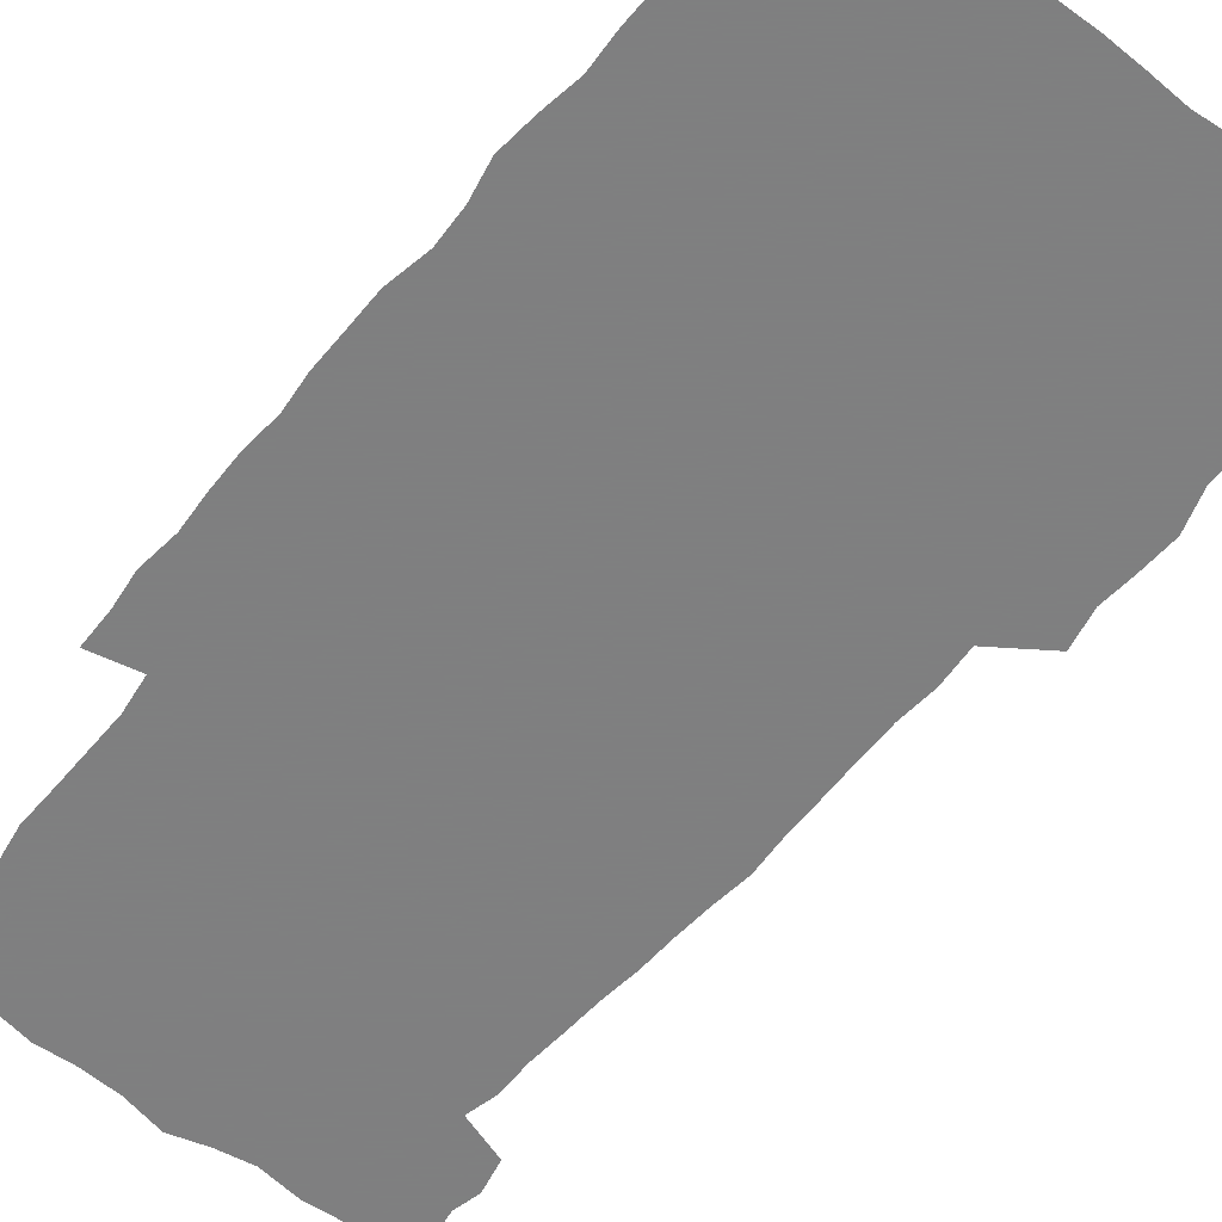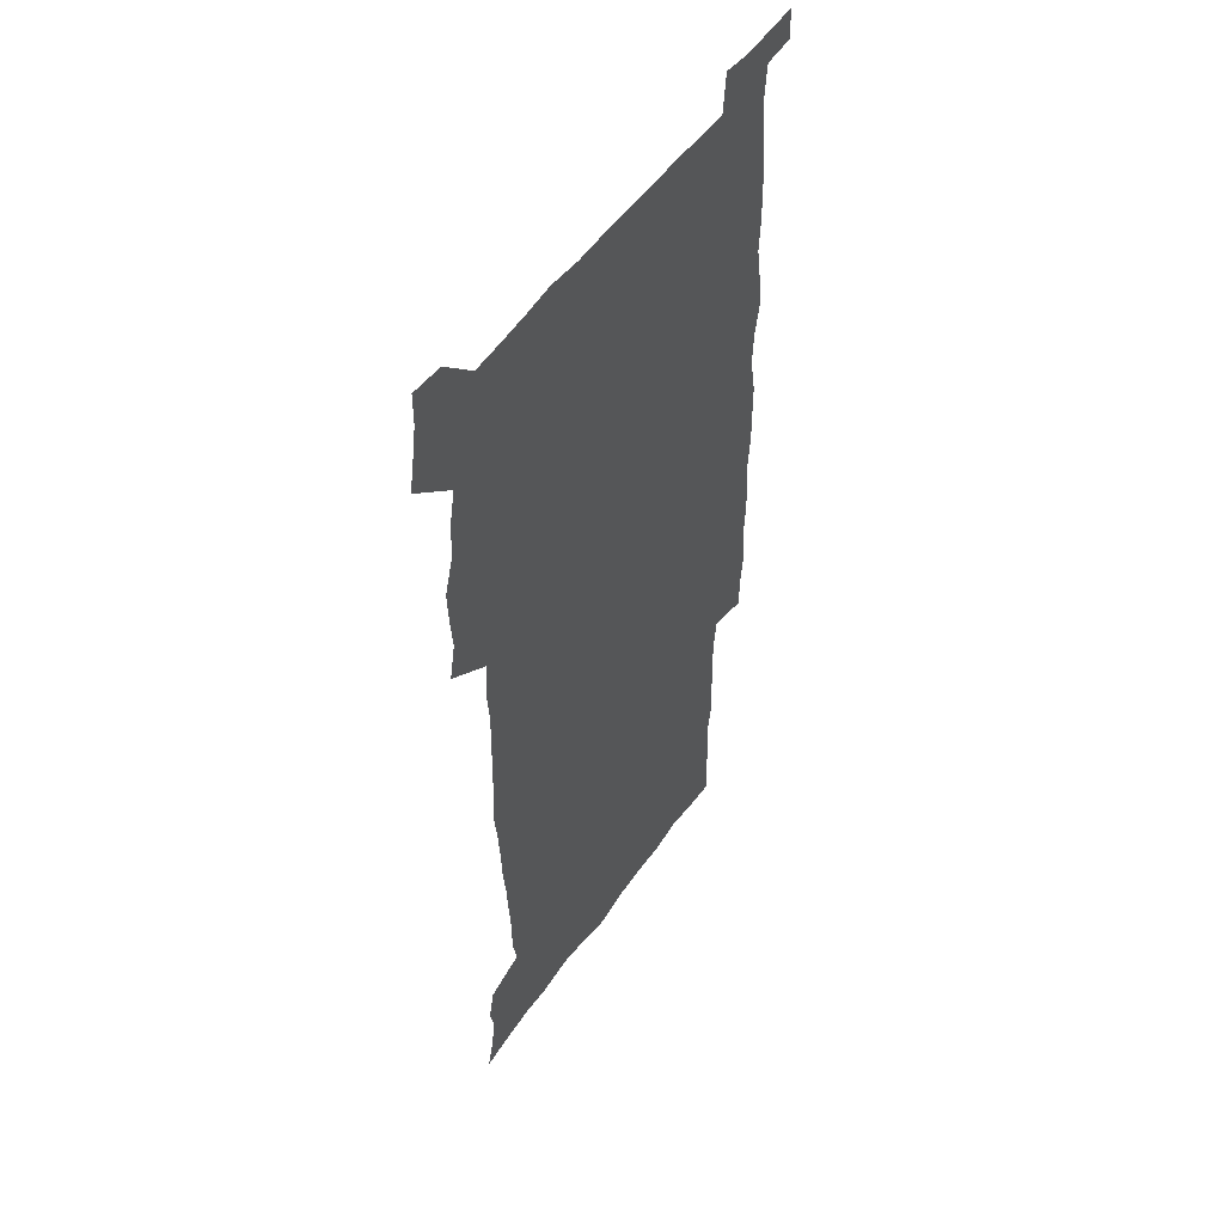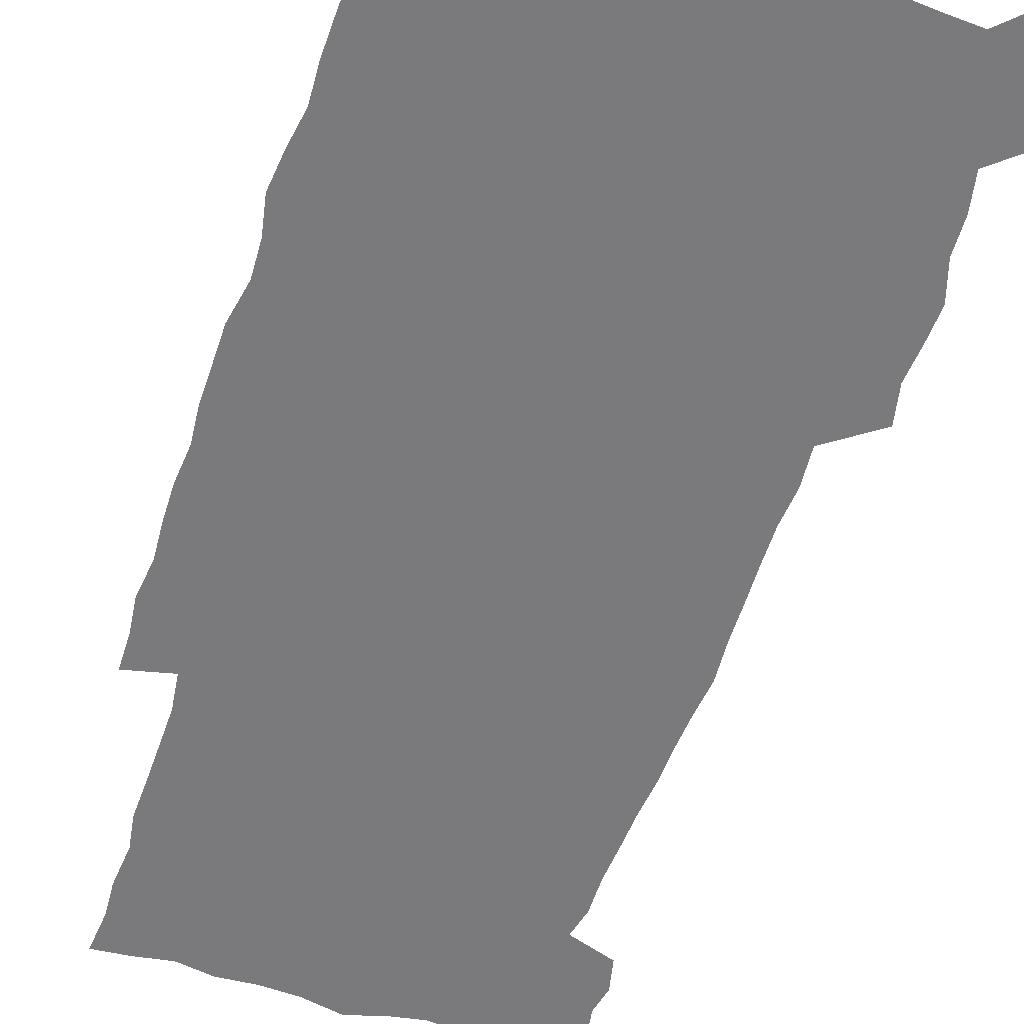
<metadata>
{"format":"obj","ext":"obj","renderer":"f3d","projection":"perspective","resolution":1024,"background":"white","views":[{"elev":-59.9,"azim":140.8,"up":"+Z"},{"elev":50.7,"azim":-56.6,"up":"+Y"},{"elev":-58.2,"azim":161.5,"up":"+Z"}]}
</metadata>
<code>
v 444 558.8 0
v 446.5 572.5 0
v 448.7 586.2 0
v 448.8 600.2 0
v 460 161.5 0
v 463.5 175.4 0
v 465.8 188.6 0
v 463.3 199.7 0
v 466.4 213.3 0
v 456 449.2 0
v 459.2 464.7 0
v 457.9 479.7 0
v 457.1 494.7 0
v 462 510.5 0
v 462.6 525.6 0
v 465.5 540.7 0
v 464.3 556 0
v 465.1 570.3 0
v 465.2 584.5 0
v 464.1 599.1 0
v 475.1 163.4 0
v 479.7 178.3 0
v 483.6 192.8 0
v 481.1 203.9 0
v 485.2 219.5 0
v 482.4 231.5 0
v 482.5 247.1 0
v 481.3 262.1 0
v 480.4 277.7 0
v 478.7 292.7 0
v 478.1 308.2 0
v 476.9 323.5 0
v 475.1 338.4 0
v 476.2 354.6 0
v 476.4 370.6 0
v 476.9 386.6 0
v 477.1 402.6 0
v 475.7 418.3 0
v 476.9 434.4 0
v 475.6 449.7 0
v 477.9 465.2 0
v 475.9 480.2 0
v 479.1 495.5 0
v 480.2 510.2 0
v 479.4 525 0
v 482.6 539.6 0
v 481.3 554.7 0
v 480.7 569.3 0
v 480.9 583.3 0
v 490 164.7 0
v 494.3 179.9 0
v 495.3 193 0
v 497.3 207.5 0
v 499.9 223.6 0
v 497.5 236.2 0
v 499.8 253 0
v 498.8 267.6 0
v 499 283.3 0
v 498.5 298.2 0
v 496.9 312.8 0
v 495.9 327.8 0
v 495.6 343.2 0
v 494.9 358.2 0
v 495.9 374.3 0
v 496.1 389.6 0
v 495.3 404.7 0
v 495.4 420 0
v 495.1 435.3 0
v 494.4 450.4 0
v 495.7 465.7 0
v 496.5 480.6 0
v 496.2 495.4 0
v 497.7 510 0
v 497.6 524.6 0
v 498.2 539 0
v 499 553 0
v 496.7 568.6 0
v 495.1 584 0
v 503.7 163.4 0
v 508.1 179.7 0
v 509.3 193.8 0
v 515.6 214 0
v 515.9 228 0
v 515.5 242 0
v 514.8 256 0
v 514.7 271 0
v 515.4 286.9 0
v 513.4 300.6 0
v 512.6 315.3 0
v 512.7 330.8 0
v 510.9 345.1 0
v 511.5 360.5 0
v 513.4 377 0
v 512.8 391.3 0
v 512.2 406.1 0
v 511.5 420.9 0
v 512.3 436.2 0
v 512.7 451.2 0
v 512.7 466 0
v 513.3 480.7 0
v 513 495.4 0
v 512.9 509.9 0
v 513.2 524.3 0
v 513.3 538.7 0
v 513.4 553 0
v 512.3 567.9 0
v 509.5 585 0
v 521.2 165.4 0
v 523.6 181 0
v 527.3 199.3 0
v 529.7 216 0
v 529.4 229.1 0
v 531.4 245.7 0
v 529.6 258.4 0
v 529.7 273.4 0
v 529.4 288.2 0
v 528.7 302.8 0
v 527.4 316.9 0
v 528.6 333.4 0
v 528.5 348.1 0
v 527.3 362.3 0
v 527.5 377.3 0
v 528.1 392.4 0
v 527.8 406.9 0
v 527.9 421.6 0
v 526.7 436.4 0
v 528 451.7 0
v 528.3 466.4 0
v 528.4 480.8 0
v 528.7 495.3 0
v 528.4 509.8 0
v 528.3 524.1 0
v 529.2 538.1 0
v 528.2 553.1 0
v 526.8 568.6 0
v 524 586.7 0
v 535.6 162.7 0
v 539.8 183.6 0
v 541.5 199.8 0
v 542.7 215.1 0
v 544.1 231.8 0
v 544.3 246.2 0
v 543.7 259.6 0
v 544 274.4 0
v 544 289.7 0
v 543.3 304.3 0
v 542.8 319 0
v 542.7 333.9 0
v 542.8 349.1 0
v 542.5 363.6 0
v 542.3 378.2 0
v 542.2 392.6 0
v 541.5 406.6 0
v 543.3 422.8 0
v 542.5 437.2 0
v 543 452.1 0
v 543 466.5 0
v 542.1 481 0
v 543.3 495.6 0
v 543.1 509.9 0
v 543.9 524 0
v 543.1 539.1 0
v 542.7 553.4 0
v 541.8 568.7 0
v 540.3 585.1 0
v 550.6 158.2 0
v 554.1 181.5 0
v 555.4 198.4 0
v 556.6 215.7 0
v 557.6 232 0
v 557.6 246.3 0
v 558.2 261.1 0
v 557.7 274.1 0
v 558 291.7 0
v 557.4 305.2 0
v 557 319.7 0
v 556.9 334.5 0
v 556.8 349.4 0
v 556.7 364.1 0
v 556.7 378.8 0
v 556.8 393.1 0
v 557.1 408.3 0
v 557.3 422.9 0
v 557.3 437.5 0
v 557.6 452.3 0
v 557.8 466.7 0
v 557.4 481.2 0
v 558 495.6 0
v 557.7 509.9 0
v 557.8 524.1 0
v 557.7 538.7 0
v 557.3 553.5 0
v 556.8 568.5 0
v 555.3 585.6 0
v 567.6 161.5 0
v 569.4 182.9 0
v 570.3 200.4 0
v 570.9 217.7 0
v 571.1 231.7 0
v 571.3 247.8 0
v 571.4 261.2 0
v 571.2 274.5 0
v 571.4 291.9 0
v 571.6 306 0
v 571.3 320.3 0
v 571.2 335.5 0
v 571 350 0
v 570.8 364.7 0
v 570.5 378.4 0
v 571.5 394.4 0
v 571.6 408.6 0
v 571.7 422.9 0
v 571.6 437.5 0
v 571.8 451.9 0
v 572 467 0
v 572.1 481.3 0
v 572.2 495.6 0
v 572.1 510 0
v 571.9 524.6 0
v 572.2 538.5 0
v 571.7 554.3 0
v 571.6 569 0
v 570.6 585.8 0
v 583.7 162.1 0
v 584 182.7 0
v 584.9 198.1 0
v 584.8 215.7 0
v 584.9 231.9 0
v 585.3 246.1 0
v 584.9 261 0
v 585.1 274.6 0
v 586 289.5 0
v 585.5 306.1 0
v 585.3 320.3 0
v 585.2 335.5 0
v 585.2 350.3 0
v 584.9 365.3 0
v 585.3 380.1 0
v 585.4 394.4 0
v 585.5 409.1 0
v 586 423.1 0
v 586 437.6 0
v 586.1 452 0
v 586.2 466.7 0
v 586.4 481.2 0
v 586.5 495.7 0
v 586.4 510.1 0
v 586.5 524.4 0
v 586.5 539.3 0
v 586.7 553.6 0
v 586.5 568.9 0
v 586.1 585.1 0
v 599.6 160.9 0
v 599 179.7 0
v 599.5 197.1 0
v 598.7 216.2 0
v 599.1 230.4 0
v 599.2 245.2 0
v 599.2 260.1 0
v 598.9 276 0
v 600.1 289 0
v 599.4 305.8 0
v 599.4 320.2 0
v 599.5 334.4 0
v 599.2 350.8 0
v 599.1 365.5 0
v 599.3 379.9 0
v 599.5 394.3 0
v 600.1 408.6 0
v 600.1 423.2 0
v 600.2 437.5 0
v 600.4 451.9 0
v 600.7 466.1 0
v 600.9 481.2 0
v 600.9 495.8 0
v 600.8 510.2 0
v 600.9 524.7 0
v 601 539.2 0
v 601.4 554.1 0
v 601.4 568.9 0
v 601.3 585.7 0
v 614.6 163.3 0
v 612.9 183.4 0
v 614.3 196.1 0
v 613.3 213.6 0
v 613.3 228.8 0
v 613.8 243.3 0
v 614 258.4 0
v 613.6 274.2 0
v 613.9 288.9 0
v 613 305.9 0
v 613.7 319.7 0
v 613.5 334.9 0
v 613.8 349.4 0
v 613.5 364.5 0
v 613.8 379 0
v 614 393.6 0
v 614.3 408.2 0
v 614.8 422.6 0
v 614.7 437.3 0
v 615.3 451.8 0
v 614.7 467.7 0
v 615.7 481.7 0
v 615.3 496 0
v 615.5 510.4 0
v 615.6 524.9 0
v 614.8 538.7 0
v 616 554.5 0
v 615.9 568.5 0
v 616.3 584.8 0
v 630.4 160.7 0
v 628.1 179.7 0
v 629 194 0
v 628 211 0
v 627.8 226.7 0
v 628.6 241.3 0
v 628.6 256.9 0
v 628.3 272.9 0
v 628.5 288.2 0
v 627.3 304.3 0
v 628.6 318.2 0
v 628.6 333.2 0
v 628.4 348.4 0
v 628.8 362.9 0
v 628.3 378 0
v 629.1 392.4 0
v 629.9 407 0
v 630.5 421.7 0
v 630.1 436.9 0
v 630 451.9 0
v 628.9 467 0
v 630.9 481.5 0
v 630.7 496 0
v 631.9 511 0
v 631.1 525.5 0
v 630.3 540 0
v 630.8 554.8 0
v 630.6 569.2 0
v 631.1 584.5 0
v 632.8 602.6 0
v 645.2 159.2 0
v 643.6 176.3 0
v 644.6 190.5 0
v 643.1 207.9 0
v 645.4 221.6 0
v 644.9 237.4 0
v 644.7 253.4 0
v 644.4 269.6 0
v 646.4 284.4 0
v 644.7 300.8 0
v 644.9 315.8 0
v 643.7 331.4 0
v 645.2 345.8 0
v 644.5 361.1 0
v 645.9 375.5 0
v 646.3 390.4 0
v 647.4 405.2 0
v 646.5 420.7 0
v 646.9 435.8 0
v 646.3 451.2 0
v 646.4 466.4 0
v 645.2 481.5 0
v 646 495.8 0
v 647.7 511.2 0
v 646.5 526 0
v 645.1 540.4 0
v 646.7 555.4 0
v 645.1 569.7 0
v 645.7 584.7 0
v 647.2 600.7 0
v 665.6 279.8 0
v 665.9 295.1 0
v 667.6 309.7 0
v 665.8 326 0
v 666.8 340.9 0
v 667.1 356.2 0
v 665.8 372.1 0
v 667.3 387 0
v 667.1 402.3 0
v 667.1 417.7 0
v 663.9 434.8 0
v 664.6 449.8 0
v 667.6 464.9 0
v 666.1 480.5 0
v 663.5 496.2 0
v 664.4 511.5 0
v 664.2 526.6 0
v 663.7 541.7 0
v 661.8 556.6 0
v 660.6 571 0
v 662 587.1 0
v 662.1 601.5 0
v 677.1 588 0
v 676.7 602 0
f 16 17 1
f 1 17 2
f 17 18 2
f 2 18 3
f 18 19 3
f 3 19 4
f 19 20 4
f 5 21 6
f 21 22 6
f 6 22 7
f 22 23 7
f 7 23 8
f 23 24 8
f 8 24 9
f 24 25 9
f 39 40 10
f 10 40 11
f 40 41 11
f 11 41 12
f 41 42 12
f 12 42 13
f 42 43 13
f 13 43 14
f 43 44 14
f 14 44 15
f 44 45 15
f 15 45 16
f 45 46 16
f 16 46 17
f 46 47 17
f 17 47 18
f 47 48 18
f 18 48 19
f 48 49 19
f 19 49 20
f 21 50 22
f 50 51 22
f 22 51 23
f 51 52 23
f 23 52 24
f 52 53 24
f 24 53 25
f 53 54 25
f 25 54 26
f 54 55 26
f 26 55 27
f 55 56 27
f 27 56 28
f 56 57 28
f 28 57 29
f 57 58 29
f 29 58 30
f 58 59 30
f 30 59 31
f 59 60 31
f 31 60 32
f 60 61 32
f 32 61 33
f 61 62 33
f 33 62 34
f 62 63 34
f 34 63 35
f 63 64 35
f 35 64 36
f 64 65 36
f 36 65 37
f 65 66 37
f 37 66 38
f 66 67 38
f 38 67 39
f 67 68 39
f 39 68 40
f 68 69 40
f 40 69 41
f 69 70 41
f 41 70 42
f 70 71 42
f 42 71 43
f 71 72 43
f 43 72 44
f 72 73 44
f 44 73 45
f 73 74 45
f 45 74 46
f 74 75 46
f 46 75 47
f 75 76 47
f 47 76 48
f 76 77 48
f 48 77 49
f 77 78 49
f 50 79 51
f 79 80 51
f 51 80 52
f 80 81 52
f 52 81 53
f 81 82 53
f 53 82 54
f 82 83 54
f 54 83 55
f 83 84 55
f 55 84 56
f 84 85 56
f 56 85 57
f 85 86 57
f 57 86 58
f 86 87 58
f 58 87 59
f 87 88 59
f 59 88 60
f 88 89 60
f 60 89 61
f 89 90 61
f 61 90 62
f 90 91 62
f 62 91 63
f 91 92 63
f 63 92 64
f 92 93 64
f 64 93 65
f 93 94 65
f 65 94 66
f 94 95 66
f 66 95 67
f 95 96 67
f 67 96 68
f 96 97 68
f 68 97 69
f 97 98 69
f 69 98 70
f 98 99 70
f 70 99 71
f 99 100 71
f 71 100 72
f 100 101 72
f 72 101 73
f 101 102 73
f 73 102 74
f 102 103 74
f 74 103 75
f 103 104 75
f 75 104 76
f 104 105 76
f 76 105 77
f 105 106 77
f 77 106 78
f 106 107 78
f 79 108 80
f 108 109 80
f 80 109 81
f 109 110 81
f 81 110 82
f 110 111 82
f 82 111 83
f 111 112 83
f 83 112 84
f 112 113 84
f 84 113 85
f 113 114 85
f 85 114 86
f 114 115 86
f 86 115 87
f 115 116 87
f 87 116 88
f 116 117 88
f 88 117 89
f 117 118 89
f 89 118 90
f 118 119 90
f 90 119 91
f 119 120 91
f 91 120 92
f 120 121 92
f 92 121 93
f 121 122 93
f 93 122 94
f 122 123 94
f 94 123 95
f 123 124 95
f 95 124 96
f 124 125 96
f 96 125 97
f 125 126 97
f 97 126 98
f 126 127 98
f 98 127 99
f 127 128 99
f 99 128 100
f 128 129 100
f 100 129 101
f 129 130 101
f 101 130 102
f 130 131 102
f 102 131 103
f 131 132 103
f 103 132 104
f 132 133 104
f 104 133 105
f 133 134 105
f 105 134 106
f 134 135 106
f 106 135 107
f 135 136 107
f 108 137 109
f 137 138 109
f 109 138 110
f 138 139 110
f 110 139 111
f 139 140 111
f 111 140 112
f 140 141 112
f 112 141 113
f 141 142 113
f 113 142 114
f 142 143 114
f 114 143 115
f 143 144 115
f 115 144 116
f 144 145 116
f 116 145 117
f 145 146 117
f 117 146 118
f 146 147 118
f 118 147 119
f 147 148 119
f 119 148 120
f 148 149 120
f 120 149 121
f 149 150 121
f 121 150 122
f 150 151 122
f 122 151 123
f 151 152 123
f 123 152 124
f 152 153 124
f 124 153 125
f 153 154 125
f 125 154 126
f 154 155 126
f 126 155 127
f 155 156 127
f 127 156 128
f 156 157 128
f 128 157 129
f 157 158 129
f 129 158 130
f 158 159 130
f 130 159 131
f 159 160 131
f 131 160 132
f 160 161 132
f 132 161 133
f 161 162 133
f 133 162 134
f 162 163 134
f 134 163 135
f 163 164 135
f 135 164 136
f 164 165 136
f 137 166 138
f 166 167 138
f 138 167 139
f 167 168 139
f 139 168 140
f 168 169 140
f 140 169 141
f 169 170 141
f 141 170 142
f 170 171 142
f 142 171 143
f 171 172 143
f 143 172 144
f 172 173 144
f 144 173 145
f 173 174 145
f 145 174 146
f 174 175 146
f 146 175 147
f 175 176 147
f 147 176 148
f 176 177 148
f 148 177 149
f 177 178 149
f 149 178 150
f 178 179 150
f 150 179 151
f 179 180 151
f 151 180 152
f 180 181 152
f 152 181 153
f 181 182 153
f 153 182 154
f 182 183 154
f 154 183 155
f 183 184 155
f 155 184 156
f 184 185 156
f 156 185 157
f 185 186 157
f 157 186 158
f 186 187 158
f 158 187 159
f 187 188 159
f 159 188 160
f 188 189 160
f 160 189 161
f 189 190 161
f 161 190 162
f 190 191 162
f 162 191 163
f 191 192 163
f 163 192 164
f 192 193 164
f 164 193 165
f 193 194 165
f 166 195 167
f 195 196 167
f 167 196 168
f 196 197 168
f 168 197 169
f 197 198 169
f 169 198 170
f 198 199 170
f 170 199 171
f 199 200 171
f 171 200 172
f 200 201 172
f 172 201 173
f 201 202 173
f 173 202 174
f 202 203 174
f 174 203 175
f 203 204 175
f 175 204 176
f 204 205 176
f 176 205 177
f 205 206 177
f 177 206 178
f 206 207 178
f 178 207 179
f 207 208 179
f 179 208 180
f 208 209 180
f 180 209 181
f 209 210 181
f 181 210 182
f 210 211 182
f 182 211 183
f 211 212 183
f 183 212 184
f 212 213 184
f 184 213 185
f 213 214 185
f 185 214 186
f 214 215 186
f 186 215 187
f 215 216 187
f 187 216 188
f 216 217 188
f 188 217 189
f 217 218 189
f 189 218 190
f 218 219 190
f 190 219 191
f 219 220 191
f 191 220 192
f 220 221 192
f 192 221 193
f 221 222 193
f 193 222 194
f 222 223 194
f 195 224 196
f 224 225 196
f 196 225 197
f 225 226 197
f 197 226 198
f 226 227 198
f 198 227 199
f 227 228 199
f 199 228 200
f 228 229 200
f 200 229 201
f 229 230 201
f 201 230 202
f 230 231 202
f 202 231 203
f 231 232 203
f 203 232 204
f 232 233 204
f 204 233 205
f 233 234 205
f 205 234 206
f 234 235 206
f 206 235 207
f 235 236 207
f 207 236 208
f 236 237 208
f 208 237 209
f 237 238 209
f 209 238 210
f 238 239 210
f 210 239 211
f 239 240 211
f 211 240 212
f 240 241 212
f 212 241 213
f 241 242 213
f 213 242 214
f 242 243 214
f 214 243 215
f 243 244 215
f 215 244 216
f 244 245 216
f 216 245 217
f 245 246 217
f 217 246 218
f 246 247 218
f 218 247 219
f 247 248 219
f 219 248 220
f 248 249 220
f 220 249 221
f 249 250 221
f 221 250 222
f 250 251 222
f 222 251 223
f 251 252 223
f 224 253 225
f 253 254 225
f 225 254 226
f 254 255 226
f 226 255 227
f 255 256 227
f 227 256 228
f 256 257 228
f 228 257 229
f 257 258 229
f 229 258 230
f 258 259 230
f 230 259 231
f 259 260 231
f 231 260 232
f 260 261 232
f 232 261 233
f 261 262 233
f 233 262 234
f 262 263 234
f 234 263 235
f 263 264 235
f 235 264 236
f 264 265 236
f 236 265 237
f 265 266 237
f 237 266 238
f 266 267 238
f 238 267 239
f 267 268 239
f 239 268 240
f 268 269 240
f 240 269 241
f 269 270 241
f 241 270 242
f 270 271 242
f 242 271 243
f 271 272 243
f 243 272 244
f 272 273 244
f 244 273 245
f 273 274 245
f 245 274 246
f 274 275 246
f 246 275 247
f 275 276 247
f 247 276 248
f 276 277 248
f 248 277 249
f 277 278 249
f 249 278 250
f 278 279 250
f 250 279 251
f 279 280 251
f 251 280 252
f 280 281 252
f 253 282 254
f 282 283 254
f 254 283 255
f 283 284 255
f 255 284 256
f 284 285 256
f 256 285 257
f 285 286 257
f 257 286 258
f 286 287 258
f 258 287 259
f 287 288 259
f 259 288 260
f 288 289 260
f 260 289 261
f 289 290 261
f 261 290 262
f 290 291 262
f 262 291 263
f 291 292 263
f 263 292 264
f 292 293 264
f 264 293 265
f 293 294 265
f 265 294 266
f 294 295 266
f 266 295 267
f 295 296 267
f 267 296 268
f 296 297 268
f 268 297 269
f 297 298 269
f 269 298 270
f 298 299 270
f 270 299 271
f 299 300 271
f 271 300 272
f 300 301 272
f 272 301 273
f 301 302 273
f 273 302 274
f 302 303 274
f 274 303 275
f 303 304 275
f 275 304 276
f 304 305 276
f 276 305 277
f 305 306 277
f 277 306 278
f 306 307 278
f 278 307 279
f 307 308 279
f 279 308 280
f 308 309 280
f 280 309 281
f 309 310 281
f 282 311 283
f 311 312 283
f 283 312 284
f 312 313 284
f 284 313 285
f 313 314 285
f 285 314 286
f 314 315 286
f 286 315 287
f 315 316 287
f 287 316 288
f 316 317 288
f 288 317 289
f 317 318 289
f 289 318 290
f 318 319 290
f 290 319 291
f 319 320 291
f 291 320 292
f 320 321 292
f 292 321 293
f 321 322 293
f 293 322 294
f 322 323 294
f 294 323 295
f 323 324 295
f 295 324 296
f 324 325 296
f 296 325 297
f 325 326 297
f 297 326 298
f 326 327 298
f 298 327 299
f 327 328 299
f 299 328 300
f 328 329 300
f 300 329 301
f 329 330 301
f 301 330 302
f 330 331 302
f 302 331 303
f 331 332 303
f 303 332 304
f 332 333 304
f 304 333 305
f 333 334 305
f 305 334 306
f 334 335 306
f 306 335 307
f 335 336 307
f 307 336 308
f 336 337 308
f 308 337 309
f 337 338 309
f 309 338 310
f 338 339 310
f 311 341 312
f 341 342 312
f 312 342 313
f 342 343 313
f 313 343 314
f 343 344 314
f 314 344 315
f 344 345 315
f 315 345 316
f 345 346 316
f 316 346 317
f 346 347 317
f 317 347 318
f 347 348 318
f 318 348 319
f 348 349 319
f 319 349 320
f 349 350 320
f 320 350 321
f 350 351 321
f 321 351 322
f 351 352 322
f 322 352 323
f 352 353 323
f 323 353 324
f 353 354 324
f 324 354 325
f 354 355 325
f 325 355 326
f 355 356 326
f 326 356 327
f 356 357 327
f 327 357 328
f 357 358 328
f 328 358 329
f 358 359 329
f 329 359 330
f 359 360 330
f 330 360 331
f 360 361 331
f 331 361 332
f 361 362 332
f 332 362 333
f 362 363 333
f 333 363 334
f 363 364 334
f 334 364 335
f 364 365 335
f 335 365 336
f 365 366 336
f 336 366 337
f 366 367 337
f 337 367 338
f 367 368 338
f 338 368 339
f 368 369 339
f 339 369 340
f 369 370 340
f 349 371 350
f 371 372 350
f 350 372 351
f 372 373 351
f 351 373 352
f 373 374 352
f 352 374 353
f 374 375 353
f 353 375 354
f 375 376 354
f 354 376 355
f 376 377 355
f 355 377 356
f 377 378 356
f 356 378 357
f 378 379 357
f 357 379 358
f 379 380 358
f 358 380 359
f 380 381 359
f 359 381 360
f 381 382 360
f 360 382 361
f 382 383 361
f 361 383 362
f 383 384 362
f 362 384 363
f 384 385 363
f 363 385 364
f 385 386 364
f 364 386 365
f 386 387 365
f 365 387 366
f 387 388 366
f 366 388 367
f 388 389 367
f 367 389 368
f 389 390 368
f 368 390 369
f 390 391 369
f 369 391 370
f 391 392 370
f 391 393 392
f 393 394 392

</code>
